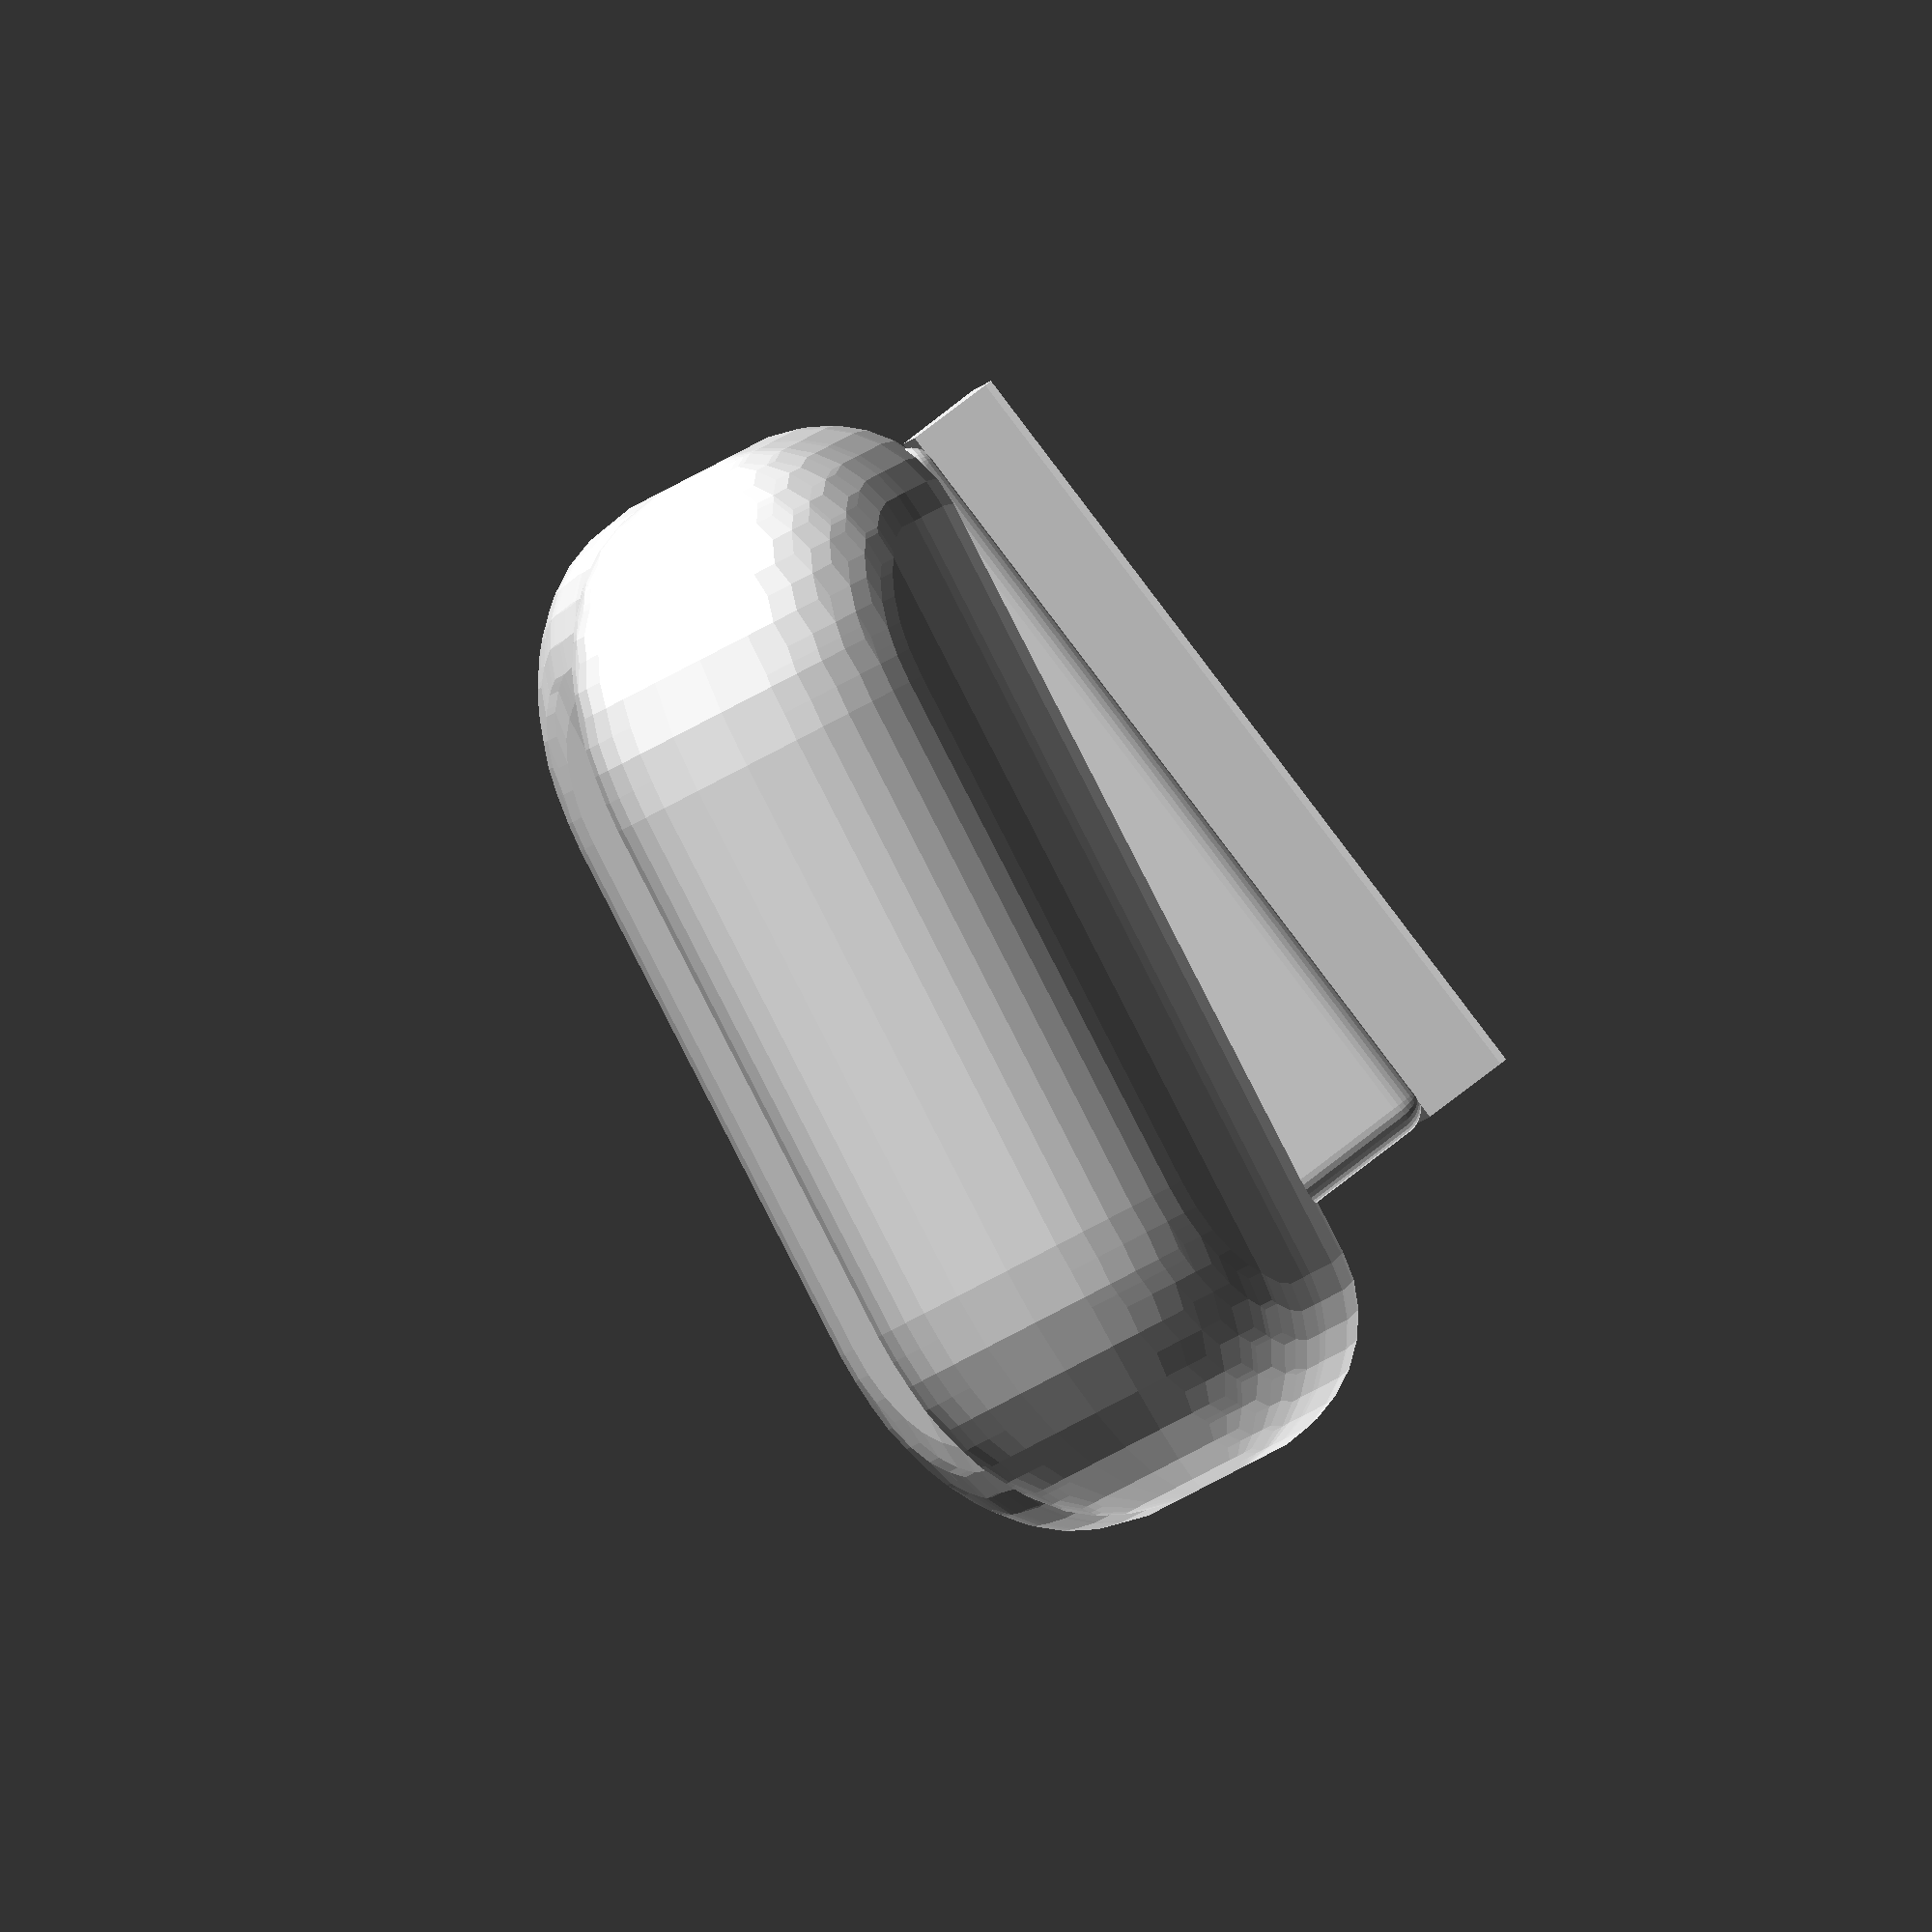
<openscad>
//Software : Sunny Hill Finger Lift Switch (component: Finger Lever)
//Developed by : MakersMakingChange  A Neil Squire Society Program
// Code Type: Written in OpenSCAD, a code based, open source 3D CAD modeling environment.
//Original Author: Derrick Andrews
//VERSION: 2.2-beta (2 May 2021) 
//Copyright Neil Squire Society 2021. 
//LICENSE: This work is licensed under the CC BY SA 4.0 License: http://creativecommons.org/licenses/by-sa/4.0 .



//roundedCube (myBoxWidth,myBoxDepth,myBoxHeight,minkRadius)

translate([0,2,1.7])roundedCube (4.5,12,3,.4);
//cube([6,12,3], center = true);

fingerPad(); //call Subroutine 

translate([0,2,-1])hull(){
cube([6.0,12.0,.1], center = true);// build aligner for finger lift pad.
translate([0,0,1.2])cube([6.0-2,12.0,.1], center = true);// chop out aligner for finger lift pad.
}//hull


// ****************************************   Subroutines   *********************************************
module fingerPad()
{
//rounded lift pad for finger
translate([0,0,18])rotate([0,270-10,90])minkowski(){
 intersection(){translate([-14,0,0])roundedCube (5,14,12,2); translate([0,0,0])buildPost(30,28,12);}
 sphere(r=2,center=true,$fn=30);
}  //end mink
}//end module

module buildPost(myPostDiam,myTapDiam,myPostHeight)
{
difference(){

cylinder(r=myPostDiam/2,h=myPostHeight, center = true,$fn=60);//Create post//fn60
cylinder(r=myTapDiam/2,h=myPostHeight+.01, center = true,$fn=60);//Drill screw hole 
}//diff
}//end module
module buildHexPost(myPostDiam,myTapDiam,myPostHeight)
{
difference(){

cylinder(r=myPostDiam/2,h=myPostHeight, center = true,$fn=60);//Create post//fn60
cylinder(r=myTapDiam/2,h=myPostHeight+.01, center = true,$fn=6);//Drill screw hole 
}//diff
}//end module
module buildConePost(myPostDiam,myPostDiamTop,myTapDiam,myPostHeight)
{
difference(){

cylinder(d1=myPostDiam,d2=myPostDiamTop,h=myPostHeight, center = true,$fn=24);//Create post
cylinder(r=myTapDiam/2,h=myPostHeight+.01, center = true,$fn=24);//Drill screw hole 
    
}//diff
}//end module

module basicBox (myBoxWidth,myBoxDepth,myBoxHeight,myWallWidth)
{
difference(){	
cube([myBoxWidth,myBoxDepth,myBoxHeight], center = true); // Build box body
translate([0,0,myWallWidth+.01])cube([myBoxWidth-myWallWidth*2,myBoxDepth-myWallWidth*2,myBoxHeight-myWallWidth*2], center = true); // Mill out box cavity
}//end diff
}//end module basic box
	

module roundedBox (myBoxWidth,myBoxDepth,myBoxHeight,myWallWidth,minkRadius)
//creates hollow rounded bottom box IMPORTANT*** requires module roundBottomCube 
{
difference(){	
roundBottomCube (myBoxWidth,myBoxDepth,myBoxHeight,minkRadius); // Build box body
translate([0,0,myWallWidth+.01])roundBottomCube (myBoxWidth-myWallWidth*2,myBoxDepth-myWallWidth*2,myBoxHeight-myWallWidth*2,minkRadius); //Mill out box cavity
}//end diff
//translate([20,0,myWallWidth+.01])roundBottomCube (myBoxWidth-myWallWidth*2,myBoxDepth-myWallWidth*2,myBoxHeight-myWallWidth*2,minkRadius); // Mill out box cavity
//translate([20,0,myWallWidth+.01])roundBottomCube (myBoxWidth,myBoxDepth,myBoxHeight,minkRadius); // Build box body
}//end module rounded box

//roundBottomCube (myBoxWidth,myBoxDepth,myBoxHeight,minkRadius);


module roundBottomCube (myBoxWidth,myBoxDepth,myBoxHeight,minkRadius)
//** Same as regular cube, but with rounded sides and bottom
//** maintains proper 'cube' dimensions due to compensation for object expansion 
//** that normally occurs while using Minkowski operations in OpenSCAD)
{
union()
{
difference()
{
translate([0,0,minkRadius/2])minkowski(){
cube([myBoxWidth-minkRadius*2,myBoxDepth-minkRadius*2,myBoxHeight-minkRadius], center = true);//Main plate   original cube([90,testSize8,8.5]
sphere(r=minkRadius,center=true,$fn=30);
}  //end mink
translate([0,0,myBoxHeight/2+minkRadius/2]) cube([myBoxWidth,myBoxDepth,minkRadius], center = true);
}

}//end union
}//end module roundBottomCube

//test
//translate ([15,0,0])cube([35,35,35],center=true);


module roundedCube (myBoxWidth,myBoxDepth,myBoxHeight,minkRadius)
//** maintains proper 'cube' dimensions due to compensation for object expansion 
//** that normally occurs while using Minkowski operations in OpenSCAD)
{

translate([0,0,0])minkowski(){
cube([myBoxWidth-minkRadius*2,myBoxDepth-minkRadius*2,myBoxHeight-minkRadius*2], center = true);
sphere(r=minkRadius,center=true,$fn=30);
}  //end mink

}//end module roundBottomCube
	
	
</openscad>
<views>
elev=274.2 azim=93.8 roll=52.7 proj=o view=solid
</views>
